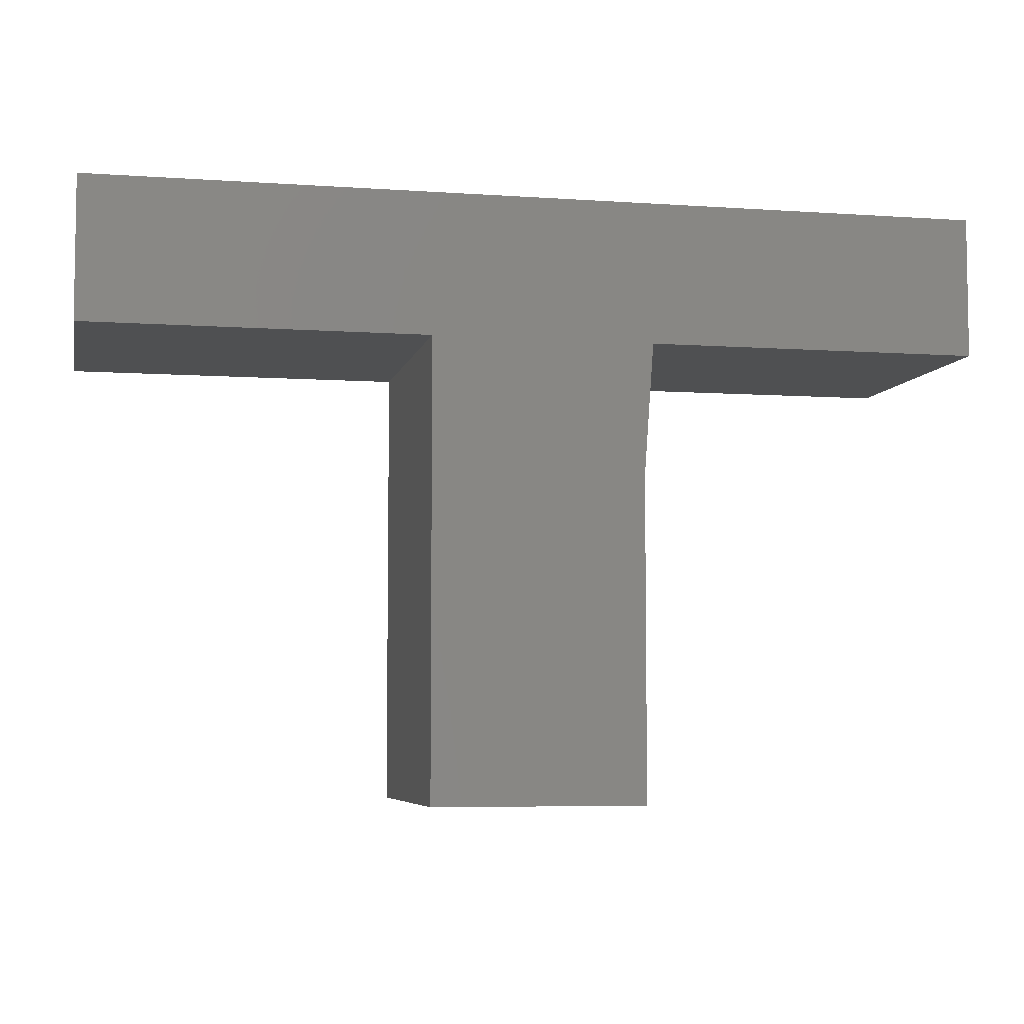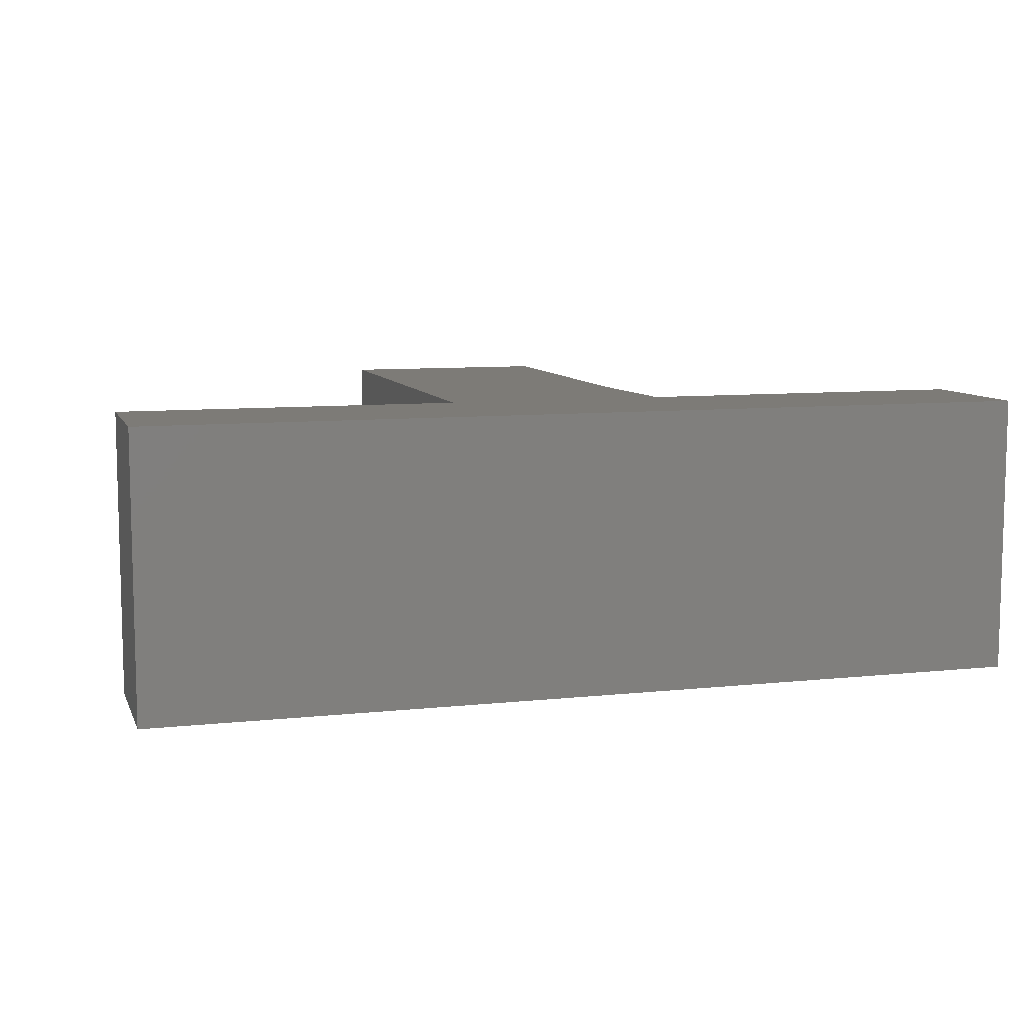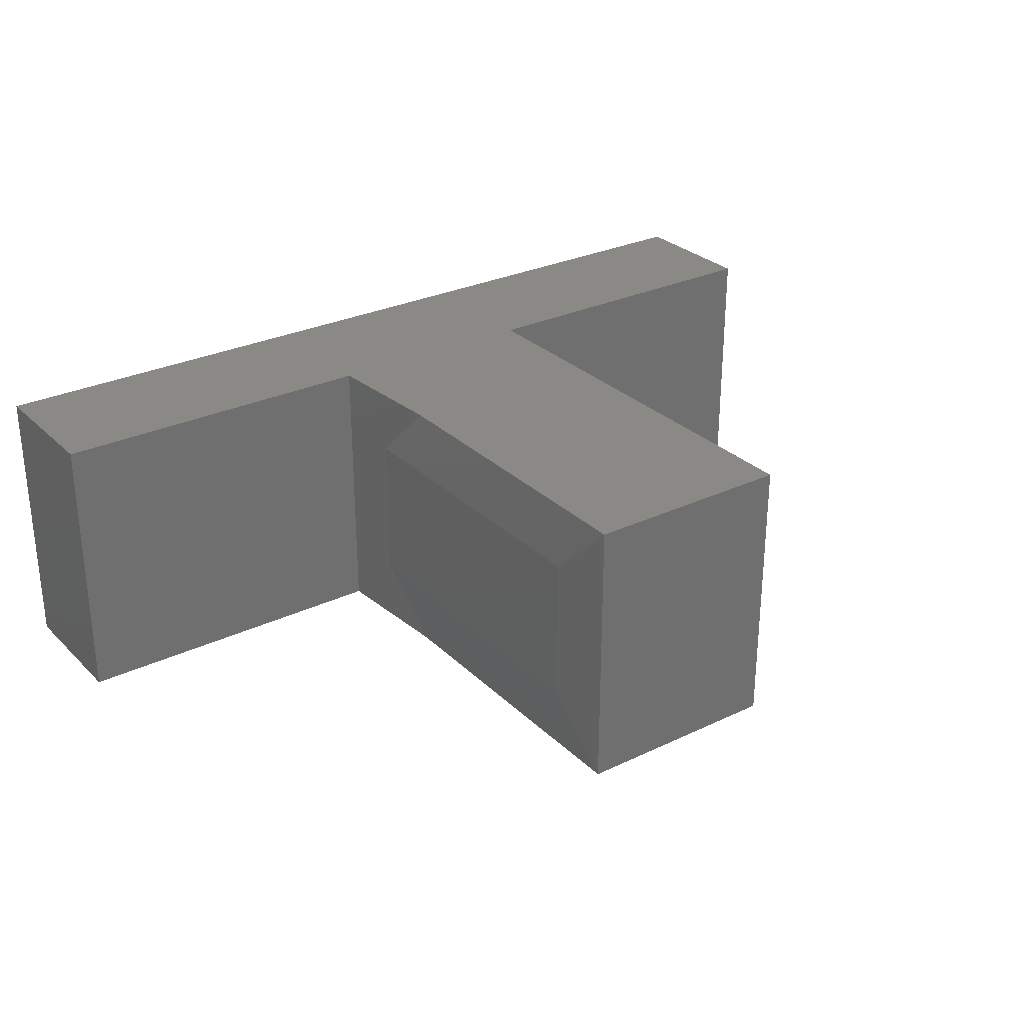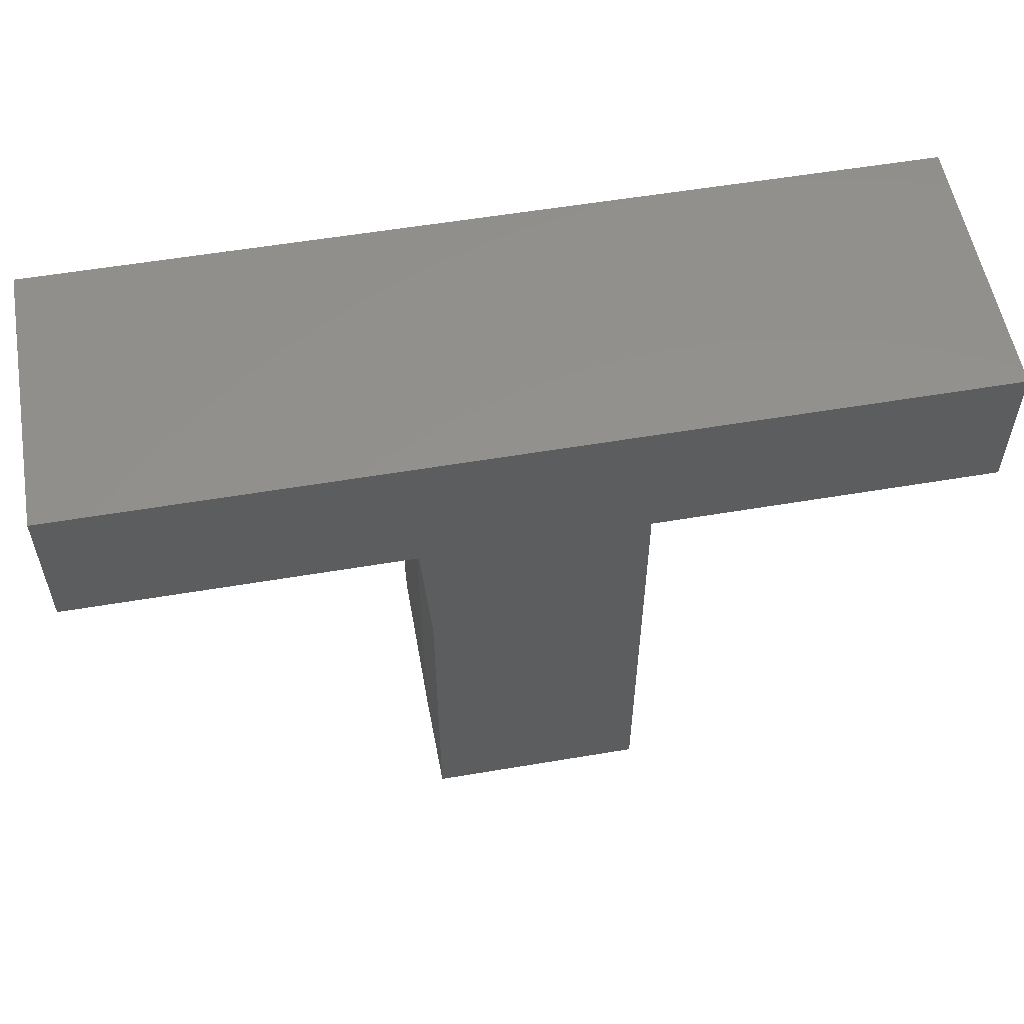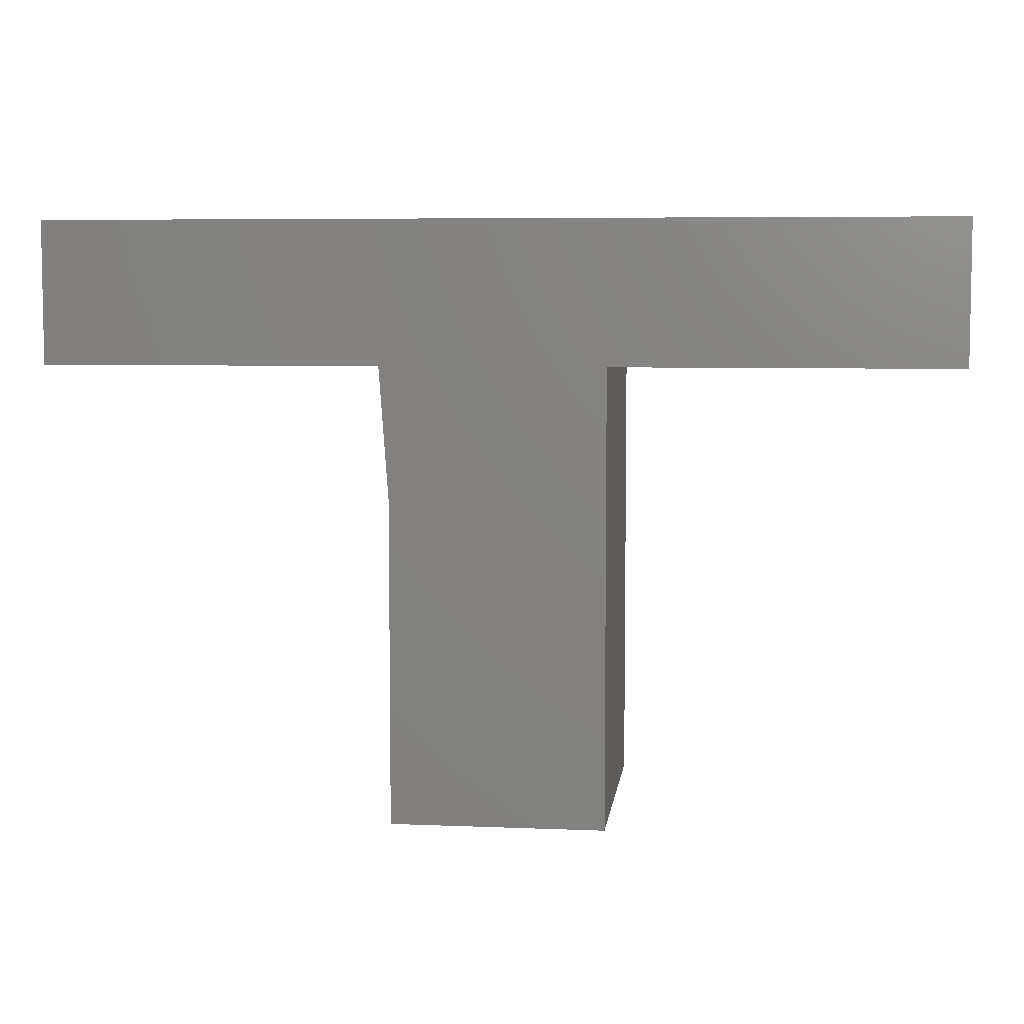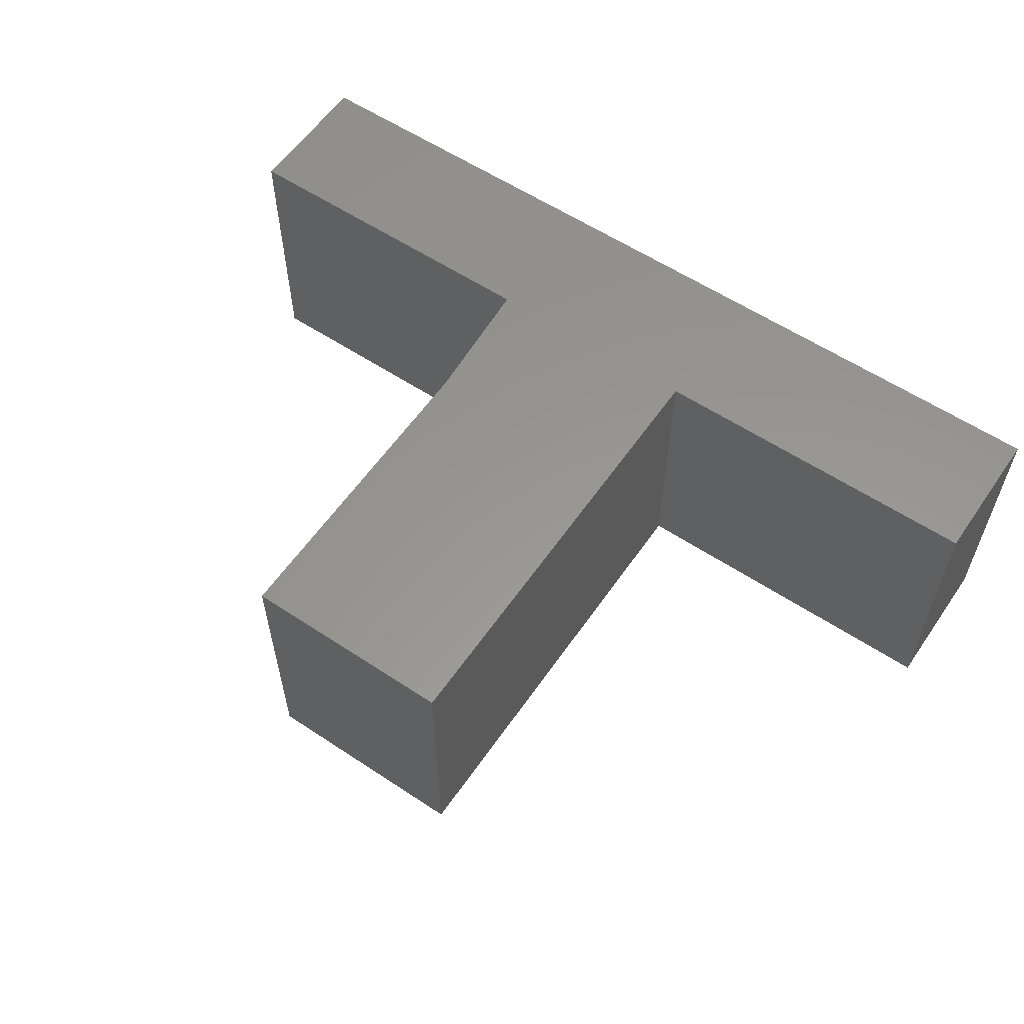
<metadata>
{"format":"stl","ext":"stl","renderer":"f3d","projection":"perspective","resolution":1024,"background":"white","views":[{"elev":-5.9,"azim":-11.9,"up":"+Z"},{"elev":8.7,"azim":-16.3,"up":"+Y"},{"elev":28.7,"azim":144.5,"up":"+Y"},{"elev":55.7,"azim":169.9,"up":"+Z"},{"elev":6.2,"azim":-173.0,"up":"+Z"},{"elev":58.4,"azim":-145.6,"up":"+Y"}]}
</metadata>
<code>
# stl→obj: 22 verts, 40 faces
v 0.1845 -0.3594 -0.1993
v 0.1845 -0.1094 -0.1993
v 0.1845 -0.3594 0.3359
v 0.1845 -0.1094 0.3359
v 0.75 1.787e-16 0.6809
v 0.75 1.657e-16 0.4453
v 0.1924 1.038e-16 0.4453
v -0.1767 6.278e-17 0.4453
v -0.7422 0 0.4453
v -0.7422 1.308e-17 0.6809
v 0.1767 8.988e-17 0.2266
v 0.1767 6.017e-17 -0.3086
v -0.1767 2.093e-17 -0.3086
v 0.75 -0.4688 0.6809
v -0.7422 -0.4688 0.6809
v -0.7422 -0.4688 0.4453
v -0.1767 -0.4688 0.4453
v 0.1924 -0.4688 0.4453
v 0.75 -0.4688 0.4453
v -0.1767 -0.4688 -0.3086
v 0.1767 -0.4688 -0.3086
v 0.1767 -0.4688 0.2266
f 1 2 3
f 3 2 4
f 5 6 7
f 5 7 8
f 5 8 9
f 5 9 10
f 7 11 8
f 8 11 12
f 8 12 13
f 14 15 16
f 14 16 17
f 14 17 18
f 14 18 19
f 20 21 17
f 17 21 22
f 17 22 18
f 13 12 20
f 20 12 21
f 3 18 22
f 18 3 7
f 7 3 4
f 7 4 11
f 14 5 15
f 15 5 10
f 22 21 3
f 3 21 1
f 21 12 1
f 1 12 2
f 11 4 12
f 12 4 2
f 18 7 19
f 19 7 6
f 10 9 15
f 15 9 16
f 6 5 19
f 19 5 14
f 17 8 20
f 20 8 13
f 16 9 17
f 17 9 8

</code>
